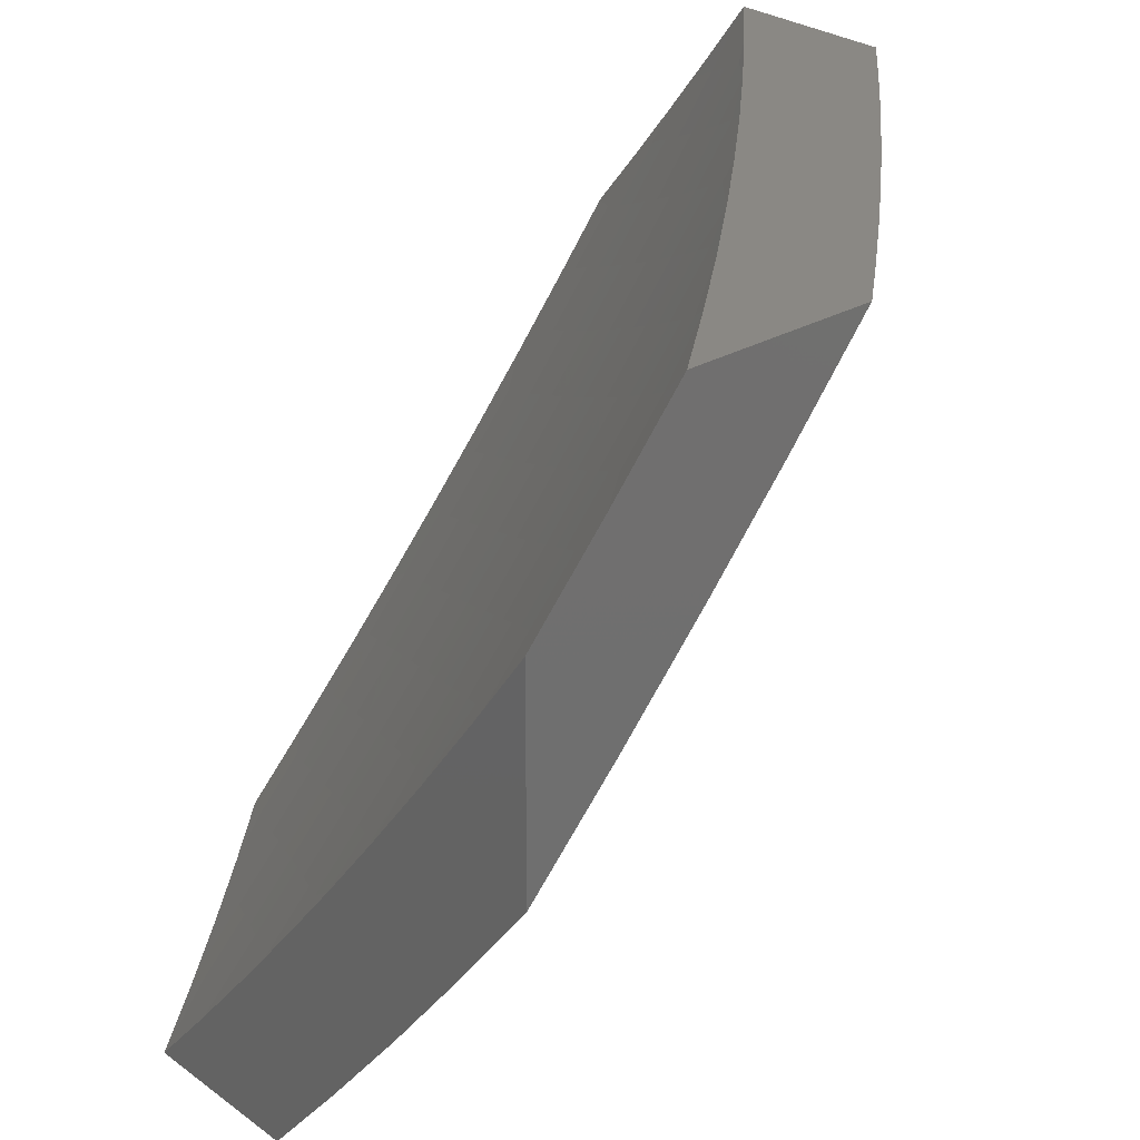
<metadata>
{"format":"stl","ext":"stl","renderer":"f3d","projection":"perspective","resolution":1024,"background":"white","views":[{"elev":27.5,"azim":138.2,"up":"+Y"}]}
</metadata>
<code>
# stl→obj: 413 verts, 822 faces
v -6.326 -5.125 -8
v -6.416 -5.1 -7.94
v -6.429 -5 -8
v -6.47 -5.035 -7.94
v -6.503 -5 -7.937
v -6.512 -5.068 -7.88
v -6.566 -5.002 -7.88
v -6.554 -5.101 -7.82
v -6.608 -5.034 -7.82
v -6.596 -5.133 -7.759
v -6.65 -5.066 -7.759
v -6.637 -5.165 -7.697
v -6.691 -5.098 -7.697
v -6.678 -5.197 -7.636
v -6.732 -5.129 -7.636
v -6.718 -5.228 -7.574
v -6.773 -5.16 -7.574
v -6.759 -5.26 -7.511
v -6.814 -5.191 -7.511
v -6.799 -5.291 -7.449
v -6.854 -5.222 -7.449
v -6.838 -5.321 -7.385
v -6.894 -5.252 -7.385
v -6.877 -5.352 -7.322
v -6.933 -5.282 -7.322
v -6.916 -5.382 -7.258
v -6.973 -5.312 -7.258
v -6.955 -5.412 -7.194
v -7 -5.369 -7.183
v -6.993 -5.442 -7.13
v -7 -5.441 -7.123
v -6.935 -5.512 -7.13
v -7 -5.512 -7.062
v -6.972 -5.542 -7.065
v -7 -5.582 -7
v -6.913 -5.612 -7.065
v -6.91 -5.689 -7
v -6.853 -5.682 -7.065
v -6.818 -5.794 -7
v -6.793 -5.751 -7.065
v -6.731 -5.82 -7.065
v -6.756 -5.72 -7.13
v -6.695 -5.788 -7.13
v -6.719 -5.689 -7.194
v -6.659 -5.757 -7.194
v -6.682 -5.658 -7.258
v -6.622 -5.725 -7.258
v -6.645 -5.626 -7.322
v -6.585 -5.693 -7.322
v -6.607 -5.594 -7.385
v -6.547 -5.66 -7.385
v -6.569 -5.561 -7.449
v -6.509 -5.628 -7.449
v -6.53 -5.529 -7.511
v -6.471 -5.595 -7.511
v -6.491 -5.496 -7.574
v -6.433 -5.561 -7.574
v -6.452 -5.463 -7.636
v -6.394 -5.528 -7.636
v -6.413 -5.429 -7.697
v -6.355 -5.494 -7.697
v -6.373 -5.396 -7.759
v -6.315 -5.46 -7.759
v -6.333 -5.362 -7.82
v -6.275 -5.425 -7.82
v -6.292 -5.327 -7.88
v -6.235 -5.391 -7.88
v -6.251 -5.293 -7.94
v -6.195 -5.356 -7.94
v -6.219 -5.247 -8
v -6.111 -5.368 -8
v -6.307 -5.229 -7.94
v -6.362 -5.165 -7.94
v -6.404 -5.199 -7.88
v -6.458 -5.134 -7.88
v -6.445 -5.232 -7.82
v -6.5 -5.167 -7.82
v -6.486 -5.265 -7.759
v -6.541 -5.199 -7.759
v -6.526 -5.298 -7.697
v -6.582 -5.232 -7.697
v -6.566 -5.331 -7.636
v -6.623 -5.264 -7.636
v -6.606 -5.363 -7.574
v -6.663 -5.296 -7.574
v -6.646 -5.395 -7.511
v -6.703 -5.328 -7.511
v -6.685 -5.427 -7.449
v -6.742 -5.359 -7.449
v -6.724 -5.459 -7.385
v -6.781 -5.39 -7.385
v -6.762 -5.49 -7.322
v -6.82 -5.421 -7.322
v -6.801 -5.521 -7.258
v -6.859 -5.452 -7.258
v -6.838 -5.552 -7.194
v -6.897 -5.482 -7.194
v -6.876 -5.582 -7.13
v -6 -5.486 -8
v -6.08 -5.48 -7.94
v -6.138 -5.418 -7.94
v -6.178 -5.454 -7.88
v -6.218 -5.489 -7.82
v -6.257 -5.524 -7.759
v -6.296 -5.558 -7.697
v -6.335 -5.592 -7.636
v -6.373 -5.626 -7.574
v -6.412 -5.66 -7.511
v -6.449 -5.693 -7.449
v -6.487 -5.727 -7.385
v -6.524 -5.759 -7.322
v -6.561 -5.792 -7.258
v -6.597 -5.824 -7.194
v -6.634 -5.856 -7.13
v -6.669 -5.888 -7.065
v -6.724 -5.898 -7
v -6.022 -5.542 -7.94
v -6 -5.618 -7.898
v -6.061 -5.578 -7.88
v -6.001 -5.639 -7.88
v -6.04 -5.675 -7.82
v -6 -5.747 -7.794
v -6.078 -5.711 -7.759
v -6.017 -5.773 -7.759
v -6.055 -5.809 -7.697
v -6 -5.874 -7.688
v -6.092 -5.845 -7.636
v -6.03 -5.906 -7.636
v -6.067 -5.942 -7.574
v -6 -6 -7.579
v -6.081 -6 -7.51
v -6.103 -5.977 -7.511
v -6.162 -6 -7.44
v -6.166 -5.915 -7.511
v -6.202 -5.95 -7.449
v -6.228 -5.852 -7.511
v -6.265 -5.887 -7.449
v -6.29 -5.789 -7.511
v -6.327 -5.823 -7.449
v -6.351 -5.725 -7.511
v -6.389 -5.759 -7.449
v -6.238 -5.985 -7.385
v -6.242 -6 -7.369
v -6.302 -5.921 -7.385
v -6.338 -5.955 -7.322
v -6.364 -5.857 -7.385
v -6.4 -5.89 -7.322
v -6.426 -5.792 -7.385
v -6.463 -5.825 -7.322
v -6.321 -6 -7.297
v -6.373 -5.989 -7.258
v -6.437 -5.924 -7.258
v -6.499 -5.858 -7.258
v -6.399 -6 -7.224
v -6.472 -5.957 -7.194
v -6.477 -6 -7.15
v -6.508 -5.989 -7.13
v -6.553 -6 -7.075
v -6.571 -5.923 -7.13
v -6.607 -5.955 -7.065
v -6.629 -6 -7
v -7 -5.296 -7.243
v -7 -5.223 -7.302
v -6.989 -5.212 -7.322
v -6.949 -5.182 -7.385
v -7 -5.149 -7.36
v -7 -5.075 -7.417
v -6.963 -5.082 -7.449
v -7 -5 -7.473
v -6.922 -5.052 -7.511
v -6.931 -5 -7.542
v -6.881 -5.022 -7.574
v -6.861 -5 -7.609
v -6.828 -5.091 -7.574
v -6.786 -5.061 -7.636
v -6.791 -5 -7.676
v -6.745 -5.03 -7.697
v -6.72 -5 -7.742
v -6.648 -5 -7.808
v -6.576 -5 -7.872
v -6.909 -5.152 -7.449
v -6.868 -5.122 -7.511
v -6.348 -5.263 -7.88
v -6.389 -5.297 -7.82
v -6.43 -5.331 -7.759
v -6.47 -5.364 -7.697
v -6.51 -5.397 -7.636
v -6.549 -5.43 -7.574
v -6.588 -5.462 -7.511
v -6.627 -5.495 -7.449
v -6.666 -5.527 -7.385
v -6.704 -5.558 -7.322
v -6.742 -5.59 -7.258
v -6.779 -5.621 -7.194
v -6.816 -5.651 -7.13
v -6.12 -5.516 -7.88
v -6.159 -5.552 -7.82
v -6.1 -5.614 -7.82
v -6.198 -5.587 -7.759
v -6.139 -5.649 -7.759
v -6.237 -5.622 -7.697
v -6.177 -5.685 -7.697
v -6.116 -5.747 -7.697
v -6.275 -5.656 -7.636
v -6.215 -5.72 -7.636
v -6.154 -5.782 -7.636
v -6.313 -5.691 -7.574
v -6.253 -5.754 -7.574
v -6.191 -5.818 -7.574
v -6.129 -5.88 -7.574
v -6.535 -5.891 -7.194
v -6.097 -5.11 -8
v -6.112 -5.175 -7.94
v -6 -5.218 -8
v -6.057 -5.237 -7.94
v -6.001 -5.298 -7.94
v -6.098 -5.272 -7.88
v -6.042 -5.334 -7.88
v -6.139 -5.308 -7.82
v -6.083 -5.37 -7.82
v -6.18 -5.343 -7.759
v -6.123 -5.405 -7.759
v -6.22 -5.378 -7.698
v -6.163 -5.44 -7.698
v -6.26 -5.412 -7.636
v -6.202 -5.475 -7.636
v -6.3 -5.446 -7.574
v -6.242 -5.51 -7.574
v -6.339 -5.48 -7.512
v -6.28 -5.544 -7.512
v -6.378 -5.514 -7.449
v -6.319 -5.578 -7.449
v -6.416 -5.547 -7.386
v -6.357 -5.612 -7.386
v -6.455 -5.58 -7.323
v -6.395 -5.646 -7.323
v -6.493 -5.613 -7.259
v -6.433 -5.679 -7.259
v -6.53 -5.646 -7.195
v -6.47 -5.712 -7.195
v -6.567 -5.678 -7.13
v -6.507 -5.744 -7.13
v -6.604 -5.71 -7.065
v -6.543 -5.776 -7.065
v -6.632 -5.752 -7
v -6.554 -5.835 -7
v -6.167 -5.113 -7.94
v -6.191 -5 -8
v -6.221 -5.05 -7.94
v -6.297 -5 -7.912
v -6.263 -5.085 -7.88
v -6.317 -5.021 -7.88
v -6.359 -5.055 -7.82
v -6.401 -5 -7.822
v -6.401 -5.088 -7.759
v -6.454 -5.023 -7.759
v -6.497 -5.056 -7.698
v -6.504 -5 -7.731
v -6.592 -5.022 -7.636
v -6.606 -5 -7.639
v -6.633 -5.054 -7.574
v -6.706 -5 -7.545
v -6.675 -5.085 -7.512
v -6.729 -5.017 -7.512
v -6.77 -5.048 -7.449
v -6.805 -5 -7.45
v -6.811 -5.078 -7.386
v -6.864 -5.01 -7.386
v -6.905 -5.04 -7.323
v -6.903 -5 -7.354
v -7 -5 -7.256
v -6.945 -5.069 -7.259
v -7 -5.081 -7.193
v -6.985 -5.098 -7.195
v -7 -5.16 -7.13
v -6.931 -5.169 -7.195
v -6.971 -5.198 -7.13
v -6.876 -5.238 -7.195
v -6.915 -5.268 -7.13
v -6.82 -5.308 -7.195
v -6.859 -5.338 -7.13
v -6.764 -5.376 -7.195
v -6.802 -5.407 -7.13
v -6.707 -5.445 -7.195
v -6.745 -5.476 -7.13
v -6.649 -5.512 -7.195
v -6.686 -5.544 -7.13
v -6.59 -5.579 -7.195
v -6.627 -5.611 -7.13
v -7 -5.24 -7.065
v -6.954 -5.298 -7.065
v -7 -5.318 -7
v -6.929 -5.407 -7
v -6.856 -5.494 -7
v -6.841 -5.437 -7.065
v -6.898 -5.368 -7.065
v -6.783 -5.506 -7.065
v -6.782 -5.581 -7
v -6.724 -5.575 -7.065
v -6.707 -5.667 -7
v -6.664 -5.643 -7.065
v -6.482 -5.842 -7.065
v -6.476 -5.918 -7
v -6.419 -5.908 -7.065
v -6.397 -6 -7
v -6.356 -5.973 -7.065
v -6.3 -6 -7.093
v -6.321 -5.939 -7.13
v -6.222 -5.969 -7.195
v -6.285 -5.906 -7.195
v -6.186 -5.935 -7.259
v -6.249 -5.872 -7.259
v -6.15 -5.9 -7.323
v -6.212 -5.837 -7.323
v -6.114 -5.865 -7.386
v -6.176 -5.803 -7.386
v -6.077 -5.83 -7.449
v -6.138 -5.768 -7.449
v -6.04 -5.794 -7.512
v -6.101 -5.733 -7.512
v -6.002 -5.758 -7.574
v -6.063 -5.697 -7.574
v -6 -5.715 -7.613
v -6.025 -5.661 -7.636
v -6 -5.618 -7.693
v -6.085 -5.6 -7.636
v -6.046 -5.564 -7.698
v -6.144 -5.538 -7.636
v -6.105 -5.503 -7.698
v -6.201 -6 -7.185
v -6.123 -5.997 -7.259
v -6.101 -6 -7.276
v -6.087 -5.962 -7.323
v -6 -6 -7.365
v -6.051 -5.927 -7.386
v -6 -5.906 -7.449
v -6.015 -5.891 -7.449
v -6 -5.811 -7.531
v -6.007 -5.528 -7.759
v -6 -5.519 -7.772
v -6.065 -5.467 -7.759
v -6.025 -5.431 -7.82
v -6 -5.42 -7.849
v -6 -5.319 -7.925
v -6.154 -5.21 -7.88
v -6.209 -5.148 -7.88
v -6.195 -5.245 -7.82
v -6.25 -5.182 -7.82
v -6.305 -5.119 -7.82
v -6.236 -5.28 -7.759
v -6.292 -5.216 -7.759
v -6.347 -5.152 -7.759
v -6.277 -5.314 -7.698
v -6.333 -5.25 -7.698
v -6.388 -5.186 -7.698
v -6.443 -5.121 -7.698
v -6.317 -5.348 -7.636
v -6.373 -5.284 -7.636
v -6.429 -5.219 -7.636
v -6.484 -5.154 -7.636
v -6.538 -5.088 -7.636
v -6.357 -5.382 -7.574
v -6.414 -5.318 -7.574
v -6.47 -5.252 -7.574
v -6.525 -5.187 -7.574
v -6.58 -5.12 -7.574
v -6.397 -5.416 -7.512
v -6.454 -5.351 -7.512
v -6.51 -5.285 -7.512
v -6.566 -5.219 -7.512
v -6.621 -5.152 -7.512
v -6.436 -5.449 -7.449
v -6.493 -5.384 -7.449
v -6.55 -5.318 -7.449
v -6.606 -5.251 -7.449
v -6.661 -5.184 -7.449
v -6.716 -5.116 -7.449
v -6.475 -5.482 -7.386
v -6.533 -5.416 -7.386
v -6.59 -5.35 -7.386
v -6.646 -5.283 -7.386
v -6.702 -5.215 -7.386
v -6.756 -5.147 -7.386
v -6.514 -5.515 -7.323
v -6.572 -5.448 -7.323
v -6.629 -5.382 -7.323
v -6.686 -5.314 -7.323
v -6.742 -5.246 -7.323
v -6.797 -5.178 -7.323
v -6.851 -5.109 -7.323
v -6.552 -5.547 -7.259
v -6.61 -5.48 -7.259
v -6.668 -5.413 -7.259
v -6.725 -5.345 -7.259
v -6.781 -5.277 -7.259
v -6.837 -5.208 -7.259
v -6.891 -5.139 -7.259
v -6.446 -5.81 -7.13
v -6.384 -5.875 -7.13
v -6.409 -5.777 -7.195
v -6.347 -5.842 -7.195
v -6.372 -5.744 -7.259
v -6.311 -5.808 -7.259
v -6.335 -5.71 -7.323
v -6.274 -5.774 -7.323
v -6.297 -5.676 -7.386
v -6.237 -5.74 -7.386
v -6.26 -5.642 -7.449
v -6.199 -5.705 -7.449
v -6.221 -5.608 -7.512
v -6.162 -5.67 -7.512
v -6.183 -5.573 -7.574
v -6.123 -5.635 -7.574
f 1 2 3
f 3 2 4
f 3 4 5
f 5 4 6
f 5 6 7
f 7 6 8
f 7 8 9
f 9 8 10
f 9 10 11
f 11 10 12
f 11 12 13
f 13 12 14
f 13 14 15
f 15 14 16
f 15 16 17
f 17 16 18
f 17 18 19
f 19 18 20
f 19 20 21
f 21 20 22
f 21 22 23
f 23 22 24
f 23 24 25
f 25 24 26
f 25 26 27
f 27 26 28
f 27 28 29
f 29 28 30
f 29 30 31
f 31 30 32
f 31 32 33
f 33 32 34
f 33 34 35
f 35 34 36
f 35 36 37
f 37 36 38
f 37 38 39
f 39 38 40
f 39 40 41
f 41 40 42
f 41 42 43
f 43 42 44
f 43 44 45
f 45 44 46
f 45 46 47
f 47 46 48
f 47 48 49
f 49 48 50
f 49 50 51
f 51 50 52
f 51 52 53
f 53 52 54
f 53 54 55
f 55 54 56
f 55 56 57
f 57 56 58
f 57 58 59
f 59 58 60
f 59 60 61
f 61 60 62
f 61 62 63
f 63 62 64
f 63 64 65
f 65 64 66
f 65 66 67
f 67 66 68
f 67 68 69
f 69 68 70
f 69 70 71
f 70 72 1
f 1 72 73
f 1 73 2
f 2 73 74
f 2 74 75
f 75 74 76
f 75 76 77
f 77 76 78
f 77 78 79
f 79 78 80
f 79 80 81
f 81 80 82
f 81 82 83
f 83 82 84
f 83 84 85
f 85 84 86
f 85 86 87
f 87 86 88
f 87 88 89
f 89 88 90
f 89 90 91
f 91 90 92
f 91 92 93
f 93 92 94
f 93 94 95
f 95 94 96
f 95 96 97
f 97 96 98
f 97 98 32
f 32 98 36
f 32 36 34
f 99 100 71
f 71 100 101
f 71 101 69
f 69 101 102
f 69 102 67
f 67 102 103
f 67 103 65
f 65 103 104
f 65 104 63
f 63 104 105
f 63 105 61
f 61 105 106
f 61 106 59
f 59 106 107
f 59 107 57
f 57 107 108
f 57 108 55
f 55 108 109
f 55 109 53
f 53 109 110
f 53 110 51
f 51 110 111
f 51 111 49
f 49 111 112
f 49 112 47
f 47 112 113
f 47 113 45
f 45 113 114
f 45 114 43
f 43 114 115
f 43 115 41
f 41 115 116
f 41 116 39
f 100 99 117
f 117 99 118
f 117 118 119
f 119 118 120
f 119 120 121
f 121 120 122
f 121 122 123
f 123 122 124
f 123 124 125
f 125 124 126
f 125 126 127
f 127 126 128
f 127 128 129
f 129 128 130
f 129 130 131
f 118 122 120
f 122 126 124
f 126 130 128
f 129 131 132
f 132 131 133
f 132 133 134
f 134 133 135
f 134 135 136
f 136 135 137
f 136 137 138
f 138 137 139
f 138 139 140
f 140 139 141
f 140 141 108
f 108 141 109
f 135 133 142
f 142 133 143
f 142 143 144
f 144 143 145
f 144 145 146
f 146 145 147
f 146 147 148
f 148 147 149
f 148 149 110
f 110 149 111
f 143 150 145
f 145 150 151
f 145 151 147
f 147 151 152
f 147 152 149
f 149 152 153
f 149 153 111
f 111 153 112
f 150 154 151
f 151 154 152
f 152 154 155
f 155 154 156
f 155 156 157
f 157 156 158
f 157 158 159
f 159 158 160
f 159 160 114
f 114 160 115
f 158 161 160
f 160 161 115
f 161 116 115
f 29 162 27
f 27 162 163
f 27 163 25
f 25 163 164
f 25 164 165
f 165 164 166
f 165 166 167
f 163 166 164
f 165 167 168
f 168 167 169
f 168 169 170
f 170 169 171
f 170 171 172
f 172 171 173
f 172 173 174
f 174 173 175
f 174 175 17
f 17 175 15
f 173 176 175
f 175 176 177
f 175 177 15
f 15 177 13
f 176 178 177
f 177 178 13
f 13 178 11
f 11 178 179
f 11 179 9
f 9 179 180
f 9 180 7
f 7 180 5
f 2 75 4
f 4 75 6
f 75 77 6
f 6 77 8
f 77 79 8
f 8 79 10
f 79 81 10
f 10 81 12
f 81 83 12
f 12 83 14
f 83 85 14
f 14 85 16
f 85 87 16
f 16 87 18
f 87 89 18
f 18 89 20
f 89 91 20
f 20 91 22
f 91 93 22
f 22 93 24
f 93 95 24
f 24 95 26
f 32 30 28
f 95 97 26
f 26 97 28
f 97 32 28
f 25 165 23
f 23 165 181
f 23 181 21
f 21 181 182
f 21 182 19
f 19 182 174
f 19 174 17
f 74 73 183
f 183 73 72
f 183 72 66
f 66 72 68
f 76 74 184
f 184 74 183
f 184 183 64
f 64 183 66
f 78 76 185
f 185 76 184
f 185 184 62
f 62 184 64
f 80 78 186
f 186 78 185
f 186 185 60
f 60 185 62
f 82 80 187
f 187 80 186
f 187 186 58
f 58 186 60
f 84 82 188
f 188 82 187
f 188 187 56
f 56 187 58
f 86 84 189
f 189 84 188
f 189 188 54
f 54 188 56
f 88 86 190
f 190 86 189
f 190 189 52
f 52 189 54
f 90 88 191
f 191 88 190
f 191 190 50
f 50 190 52
f 92 90 192
f 192 90 191
f 192 191 48
f 48 191 50
f 94 92 193
f 193 92 192
f 193 192 46
f 46 192 48
f 96 94 194
f 194 94 193
f 194 193 44
f 44 193 46
f 38 36 98
f 98 96 195
f 195 96 194
f 195 194 42
f 42 194 44
f 70 68 72
f 42 40 195
f 195 40 38
f 195 38 98
f 102 101 196
f 196 101 100
f 196 100 119
f 119 100 117
f 103 102 197
f 197 102 196
f 197 196 198
f 198 196 119
f 198 119 121
f 104 103 199
f 199 103 197
f 199 197 200
f 200 197 198
f 200 198 123
f 123 198 121
f 105 104 201
f 201 104 199
f 201 199 202
f 202 199 200
f 202 200 203
f 203 200 123
f 203 123 125
f 106 105 204
f 204 105 201
f 204 201 205
f 205 201 202
f 205 202 206
f 206 202 203
f 206 203 127
f 127 203 125
f 140 108 107
f 107 106 207
f 207 106 204
f 207 204 208
f 208 204 205
f 208 205 209
f 209 205 206
f 209 206 210
f 210 206 127
f 210 127 129
f 148 110 109
f 148 109 141
f 159 114 113
f 113 112 211
f 211 112 153
f 211 153 155
f 155 153 152
f 155 157 211
f 211 157 159
f 211 159 113
f 148 141 146
f 146 141 139
f 146 139 144
f 144 139 137
f 144 137 142
f 142 137 135
f 140 207 138
f 138 207 208
f 138 208 136
f 136 208 209
f 136 209 134
f 134 209 210
f 134 210 132
f 132 210 129
f 207 140 107
f 165 168 181
f 181 168 170
f 181 170 182
f 182 170 172
f 182 172 174
f 212 213 214
f 214 213 215
f 214 215 216
f 216 215 217
f 216 217 218
f 218 217 219
f 218 219 220
f 220 219 221
f 220 221 222
f 222 221 223
f 222 223 224
f 224 223 225
f 224 225 226
f 226 225 227
f 226 227 228
f 228 227 229
f 228 229 230
f 230 229 231
f 230 231 232
f 232 231 233
f 232 233 234
f 234 233 235
f 234 235 236
f 236 235 237
f 236 237 238
f 238 237 239
f 238 239 240
f 240 239 241
f 240 241 242
f 242 241 243
f 242 243 244
f 244 243 245
f 244 245 246
f 213 212 247
f 247 212 248
f 247 248 249
f 249 248 250
f 249 250 251
f 251 250 252
f 251 252 253
f 253 252 254
f 253 254 255
f 255 254 256
f 255 256 257
f 257 256 258
f 257 258 259
f 259 258 260
f 259 260 261
f 261 260 262
f 261 262 263
f 263 262 264
f 263 264 265
f 265 264 266
f 265 266 267
f 267 266 268
f 267 268 269
f 269 268 270
f 269 270 271
f 250 254 252
f 254 258 256
f 262 266 264
f 266 270 268
f 269 271 272
f 272 271 273
f 272 273 274
f 274 273 275
f 274 275 276
f 276 275 277
f 276 277 278
f 278 277 279
f 278 279 280
f 280 279 281
f 280 281 282
f 282 281 283
f 282 283 284
f 284 283 285
f 284 285 286
f 286 285 287
f 286 287 288
f 288 287 289
f 288 289 239
f 239 289 241
f 275 290 277
f 277 290 279
f 279 290 291
f 291 290 292
f 291 292 293
f 294 295 293
f 293 295 296
f 293 296 291
f 291 296 281
f 291 281 279
f 295 294 297
f 297 294 298
f 297 298 299
f 299 298 300
f 299 300 301
f 301 300 243
f 301 243 241
f 300 245 243
f 244 246 302
f 302 246 303
f 302 303 304
f 304 303 305
f 304 305 306
f 306 305 307
f 306 307 308
f 308 307 309
f 308 309 310
f 310 309 311
f 310 311 312
f 312 311 313
f 312 313 314
f 314 313 315
f 314 315 316
f 316 315 317
f 316 317 318
f 318 317 319
f 318 319 320
f 320 319 321
f 320 321 322
f 322 321 323
f 322 323 324
f 324 323 325
f 324 325 326
f 326 325 327
f 326 327 328
f 328 327 329
f 328 329 226
f 226 329 224
f 307 330 309
f 309 330 311
f 311 330 331
f 331 330 332
f 331 332 333
f 333 332 334
f 333 334 335
f 335 334 336
f 335 336 337
f 337 336 338
f 337 338 317
f 317 338 319
f 319 338 321
f 321 338 323
f 327 325 339
f 339 325 340
f 339 340 341
f 341 340 342
f 341 342 222
f 222 342 220
f 340 343 342
f 342 343 220
f 220 343 218
f 218 343 344
f 218 344 216
f 216 344 214
f 217 215 345
f 345 215 213
f 345 213 346
f 346 213 247
f 346 247 251
f 251 247 249
f 219 217 347
f 347 217 345
f 347 345 348
f 348 345 346
f 348 346 349
f 349 346 251
f 349 251 253
f 221 219 350
f 350 219 347
f 350 347 351
f 351 347 348
f 351 348 352
f 352 348 349
f 352 349 255
f 255 349 253
f 223 221 353
f 353 221 350
f 353 350 354
f 354 350 351
f 354 351 355
f 355 351 352
f 355 352 356
f 356 352 255
f 356 255 257
f 225 223 357
f 357 223 353
f 357 353 358
f 358 353 354
f 358 354 359
f 359 354 355
f 359 355 360
f 360 355 356
f 360 356 361
f 361 356 257
f 361 257 259
f 227 225 362
f 362 225 357
f 362 357 363
f 363 357 358
f 363 358 364
f 364 358 359
f 364 359 365
f 365 359 360
f 365 360 366
f 366 360 361
f 366 361 261
f 261 361 259
f 229 227 367
f 367 227 362
f 367 362 368
f 368 362 363
f 368 363 369
f 369 363 364
f 369 364 370
f 370 364 365
f 370 365 371
f 371 365 366
f 371 366 263
f 263 366 261
f 231 229 372
f 372 229 367
f 372 367 373
f 373 367 368
f 373 368 374
f 374 368 369
f 374 369 375
f 375 369 370
f 375 370 376
f 376 370 371
f 376 371 377
f 377 371 263
f 377 263 265
f 233 231 378
f 378 231 372
f 378 372 379
f 379 372 373
f 379 373 380
f 380 373 374
f 380 374 381
f 381 374 375
f 381 375 382
f 382 375 376
f 382 376 383
f 383 376 377
f 383 377 267
f 267 377 265
f 235 233 384
f 384 233 378
f 384 378 385
f 385 378 379
f 385 379 386
f 386 379 380
f 386 380 387
f 387 380 381
f 387 381 388
f 388 381 382
f 388 382 389
f 389 382 383
f 389 383 390
f 390 383 267
f 390 267 269
f 288 239 237
f 237 235 391
f 391 235 384
f 391 384 392
f 392 384 385
f 392 385 393
f 393 385 386
f 393 386 394
f 394 386 387
f 394 387 395
f 395 387 388
f 395 388 396
f 396 388 389
f 396 389 397
f 397 389 390
f 397 390 272
f 272 390 269
f 301 241 289
f 242 244 398
f 398 244 302
f 398 302 399
f 399 302 304
f 399 304 308
f 308 304 306
f 240 242 400
f 400 242 398
f 400 398 401
f 401 398 399
f 401 399 310
f 310 399 308
f 238 240 402
f 402 240 400
f 402 400 403
f 403 400 401
f 403 401 312
f 312 401 310
f 236 238 404
f 404 238 402
f 404 402 405
f 405 402 403
f 405 403 314
f 314 403 312
f 234 236 406
f 406 236 404
f 406 404 407
f 407 404 405
f 407 405 316
f 316 405 314
f 232 234 408
f 408 234 406
f 408 406 409
f 409 406 407
f 409 407 318
f 318 407 316
f 230 232 410
f 410 232 408
f 410 408 411
f 411 408 409
f 411 409 320
f 320 409 318
f 328 226 228
f 228 230 412
f 412 230 410
f 412 410 413
f 413 410 411
f 413 411 322
f 322 411 320
f 341 222 224
f 341 224 329
f 392 286 391
f 391 286 288
f 391 288 237
f 286 392 284
f 284 392 393
f 284 393 282
f 282 393 394
f 282 394 280
f 280 394 395
f 280 395 278
f 278 395 396
f 278 396 276
f 276 396 397
f 276 397 274
f 274 397 272
f 301 289 299
f 299 289 287
f 299 287 297
f 297 287 285
f 297 285 295
f 295 285 283
f 295 283 296
f 296 283 281
f 326 328 412
f 412 328 228
f 326 412 413
f 339 341 329
f 339 329 327
f 324 326 413
f 324 413 322
f 331 333 311
f 311 333 313
f 337 317 315
f 333 335 313
f 313 335 315
f 335 337 315
f 161 158 305
f 305 158 156
f 305 156 307
f 307 156 154
f 307 154 330
f 330 154 150
f 330 150 143
f 330 143 332
f 332 143 133
f 332 133 334
f 334 133 131
f 334 131 130
f 126 338 130
f 130 338 336
f 130 336 334
f 338 126 323
f 323 126 122
f 323 122 325
f 325 122 340
f 340 122 118
f 340 118 343
f 343 118 99
f 343 99 344
f 344 99 214
f 99 71 214
f 214 71 70
f 214 70 212
f 212 70 248
f 248 70 1
f 248 1 3
f 37 294 35
f 35 294 293
f 35 293 292
f 294 37 298
f 298 37 39
f 298 39 300
f 300 39 245
f 245 39 116
f 245 116 246
f 246 116 161
f 246 161 303
f 303 161 305
f 169 167 271
f 271 167 166
f 271 166 273
f 273 166 163
f 273 163 275
f 275 163 162
f 275 162 29
f 275 29 290
f 290 29 31
f 290 31 292
f 292 31 33
f 292 33 35
f 5 254 3
f 3 254 250
f 3 250 248
f 5 180 254
f 254 180 258
f 258 180 179
f 258 179 260
f 260 179 178
f 260 178 176
f 260 176 262
f 262 176 173
f 262 173 266
f 266 173 171
f 266 171 169
f 271 270 169
f 169 270 266

</code>
